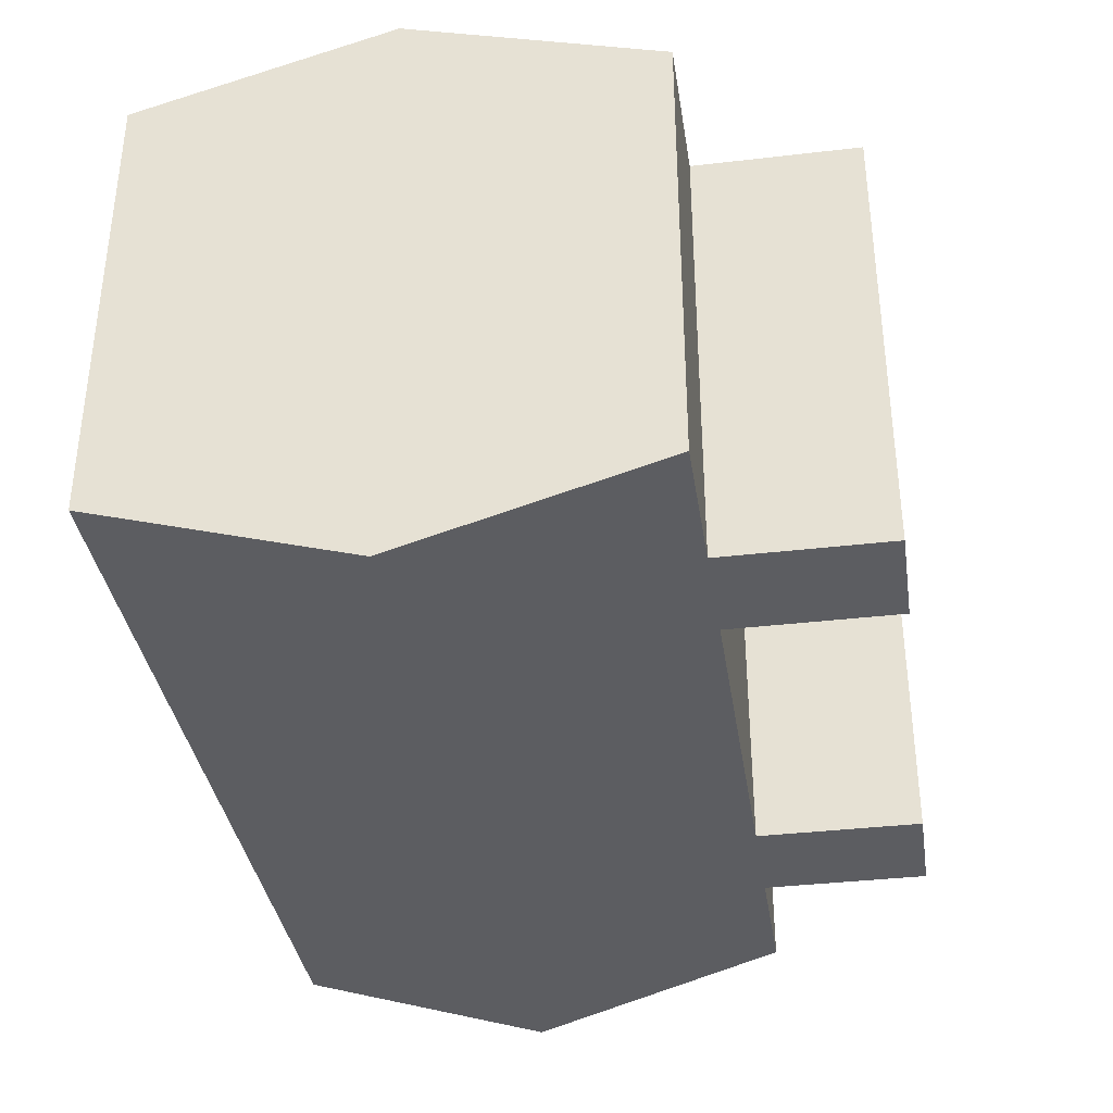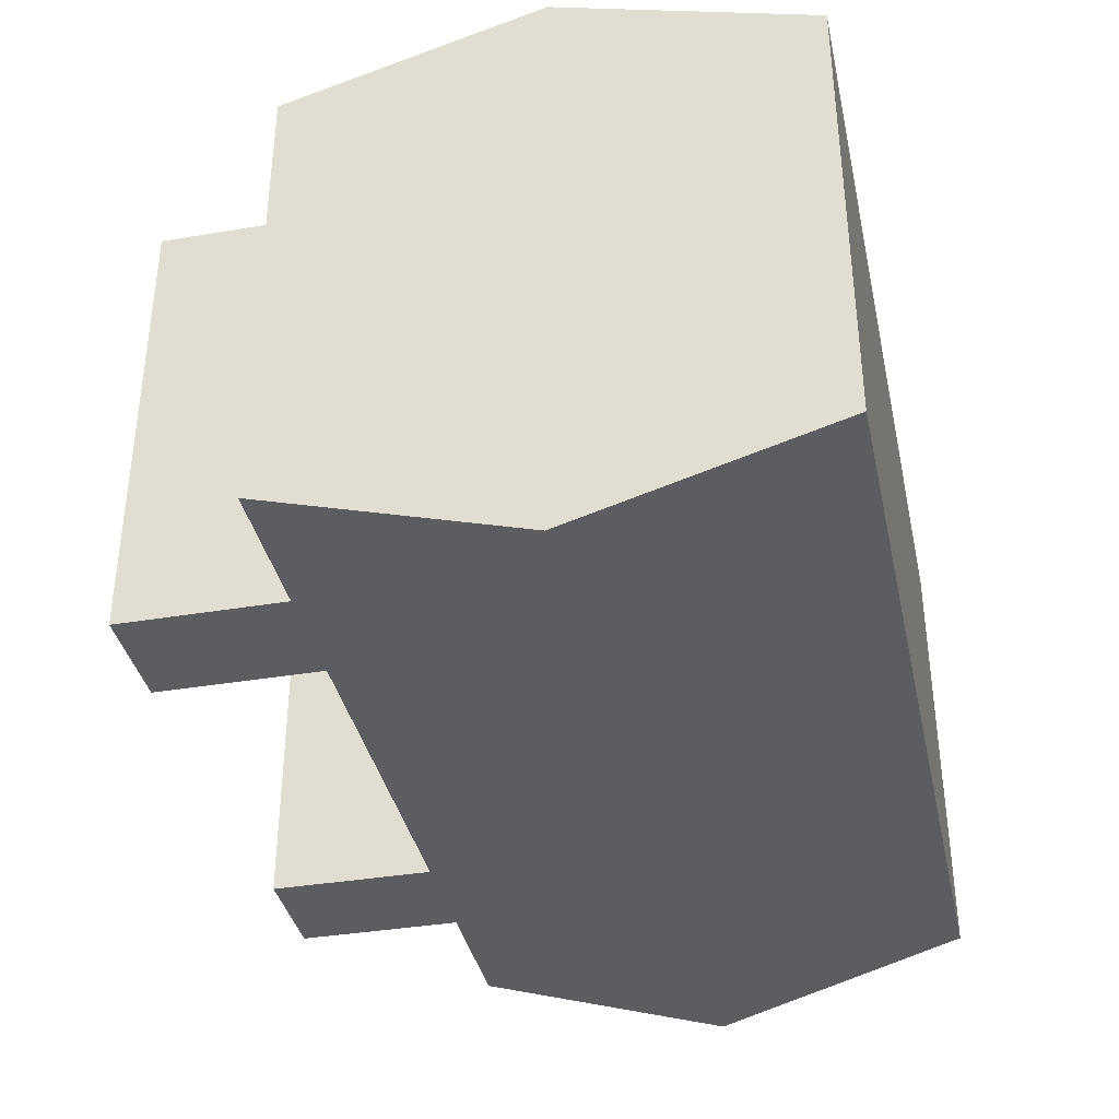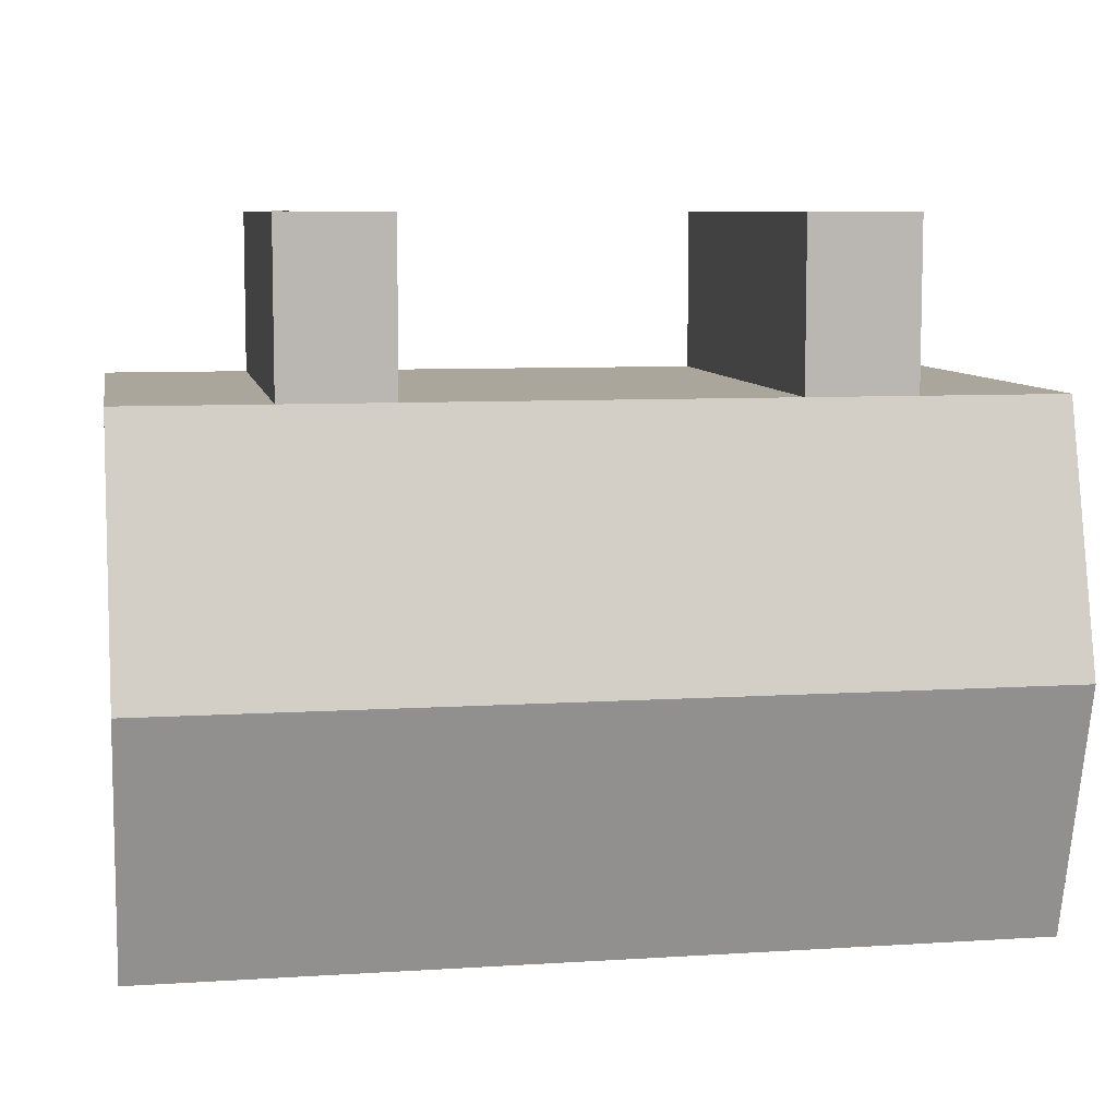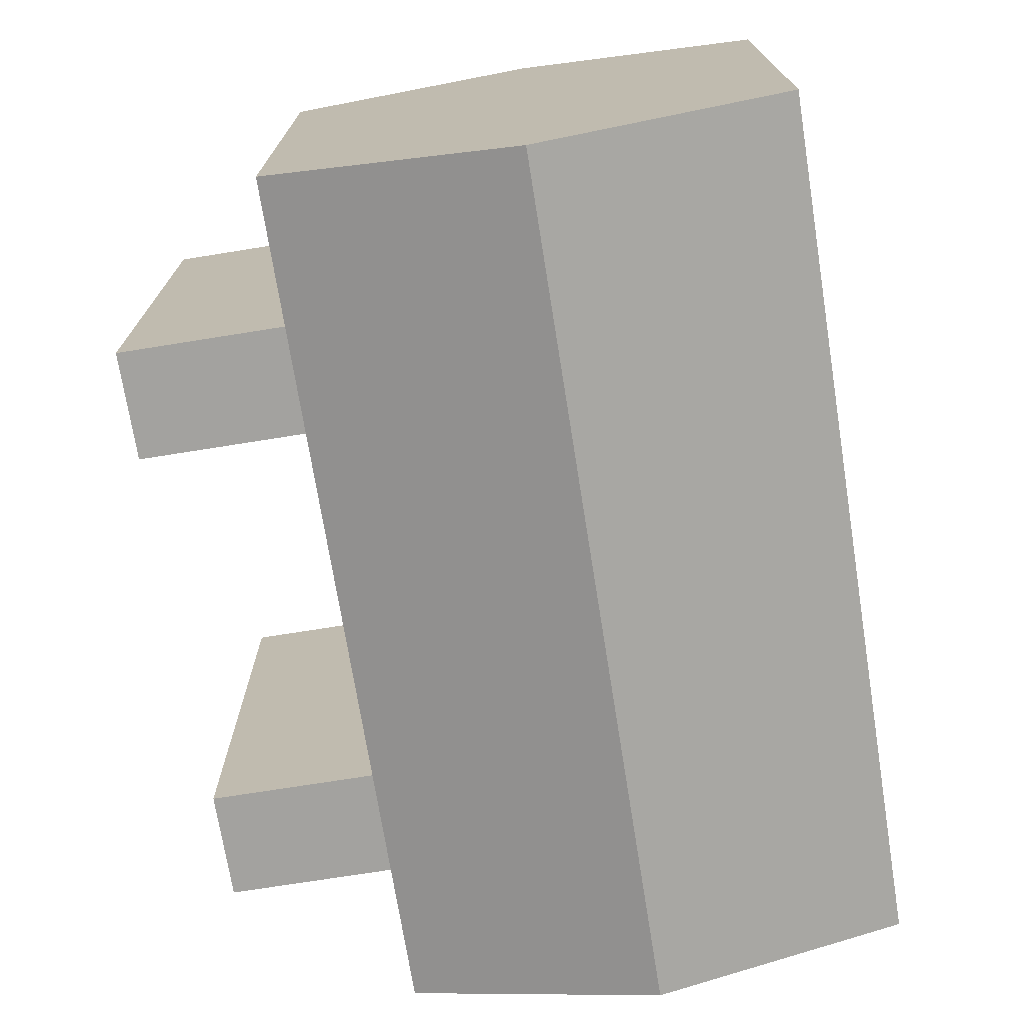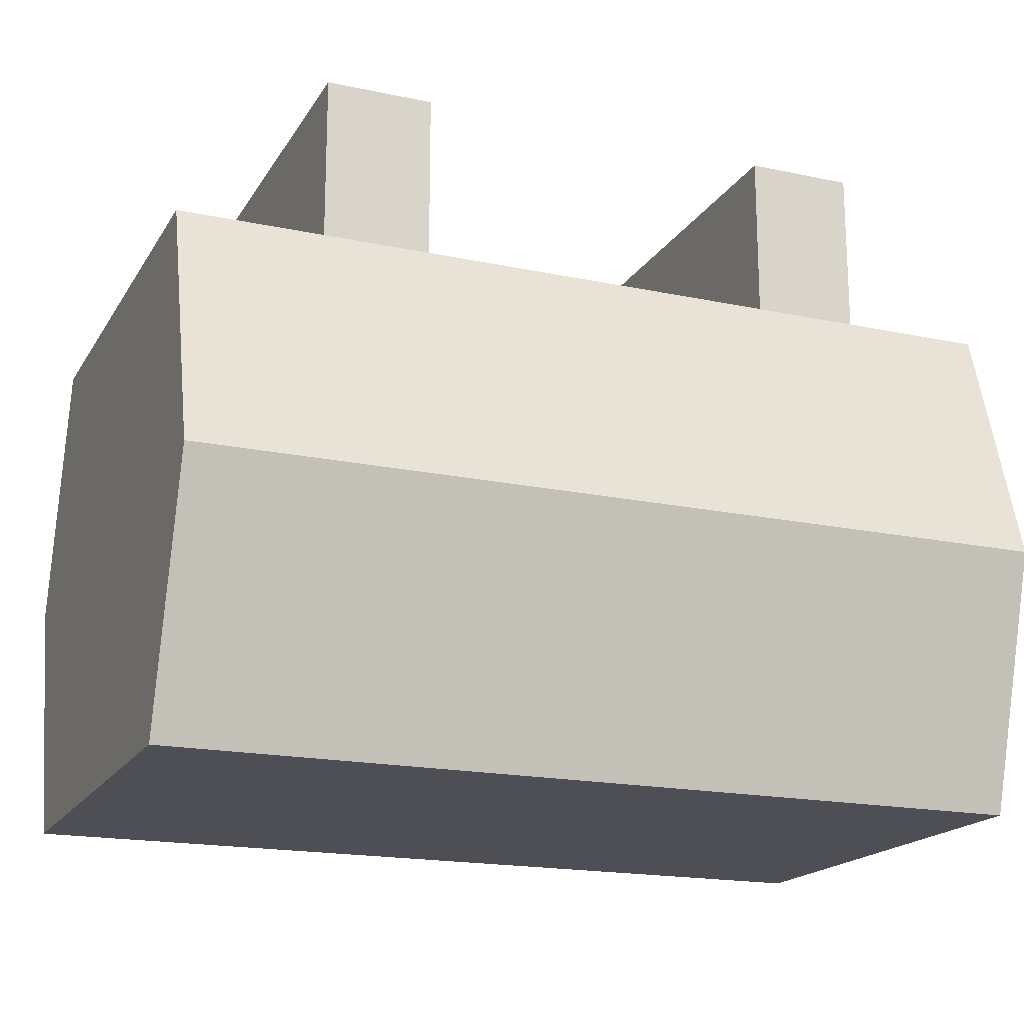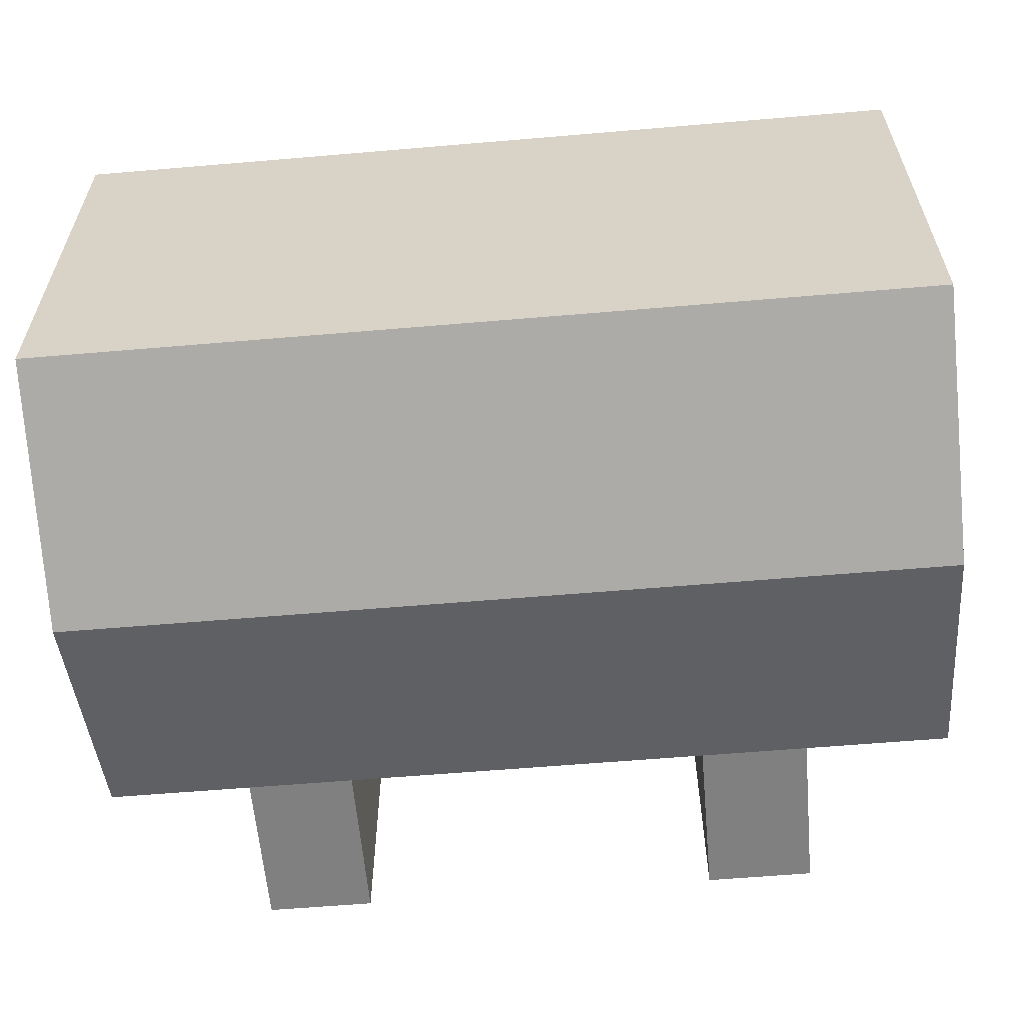
<metadata>
{"format":"obj","ext":"obj","renderer":"f3d","projection":"perspective","resolution":1024,"background":"white","views":[{"elev":-36.4,"azim":98.7,"up":"+Z"},{"elev":-37.2,"azim":-77.8,"up":"+Z"},{"elev":7.9,"azim":-10.1,"up":"+Y"},{"elev":-72.5,"azim":-80.9,"up":"+Z"},{"elev":-18.3,"azim":-22.2,"up":"+Y"},{"elev":-60.0,"azim":5.0,"up":"+Z"}]}
</metadata>
<code>
o Cube
v 0.085 0.04525 -0.04539
v 0.085 -0.05461 -0.04539
v 0.085 0.04525 0.04539
v 0.085 -0.05461 0.04539
v -0.085 0.04525 -0.04539
v -0.085 -0.05461 -0.04539
v -0.085 0.04525 0.04539
v -0.085 -0.05461 0.04539
v 0.05666 0.04525 0.04539
v 0.03568 0.04525 0.04539
v -0.03568 0.04525 0.04539
v -0.05666 0.04525 0.04539
v -0.05666 0.04525 -0.04539
v -0.03568 0.04525 -0.04539
v 0.03568 0.04525 -0.04539
v 0.05666 0.04525 -0.04539
v 0.05666 0.07748 0.04539
v 0.03568 0.07748 0.04539
v -0.03568 0.07748 0.04539
v -0.05666 0.07748 0.04539
v -0.05666 0.07748 -0.04539
v -0.03568 0.07748 -0.04539
v 0.03568 0.07748 -0.04539
v 0.05666 0.07748 -0.04539
v 0.085 -0.004683 -0.06015
v -0.085 -0.004683 -0.06015
v -0.085 -0.004683 0.06015
v 0.085 -0.004683 0.06015
f 13 5 7 12
f 28 3 9 10 11 12 7 27
f 8 27 7 5 26 6
f 6 2 4 8
f 2 25 1 3 28 4
f 26 5 13 14 15 16 1 25
f 1 16 9 3
f 14 13 21 22
f 15 14 11 10
f 16 15 23 24
f 24 23 18 17
f 22 21 20 19
f 12 11 19 20
f 10 9 17 18
f 11 14 22 19
f 9 16 24 17
f 13 12 20 21
f 15 10 18 23
f 6 26 25 2
f 4 28 27 8

</code>
